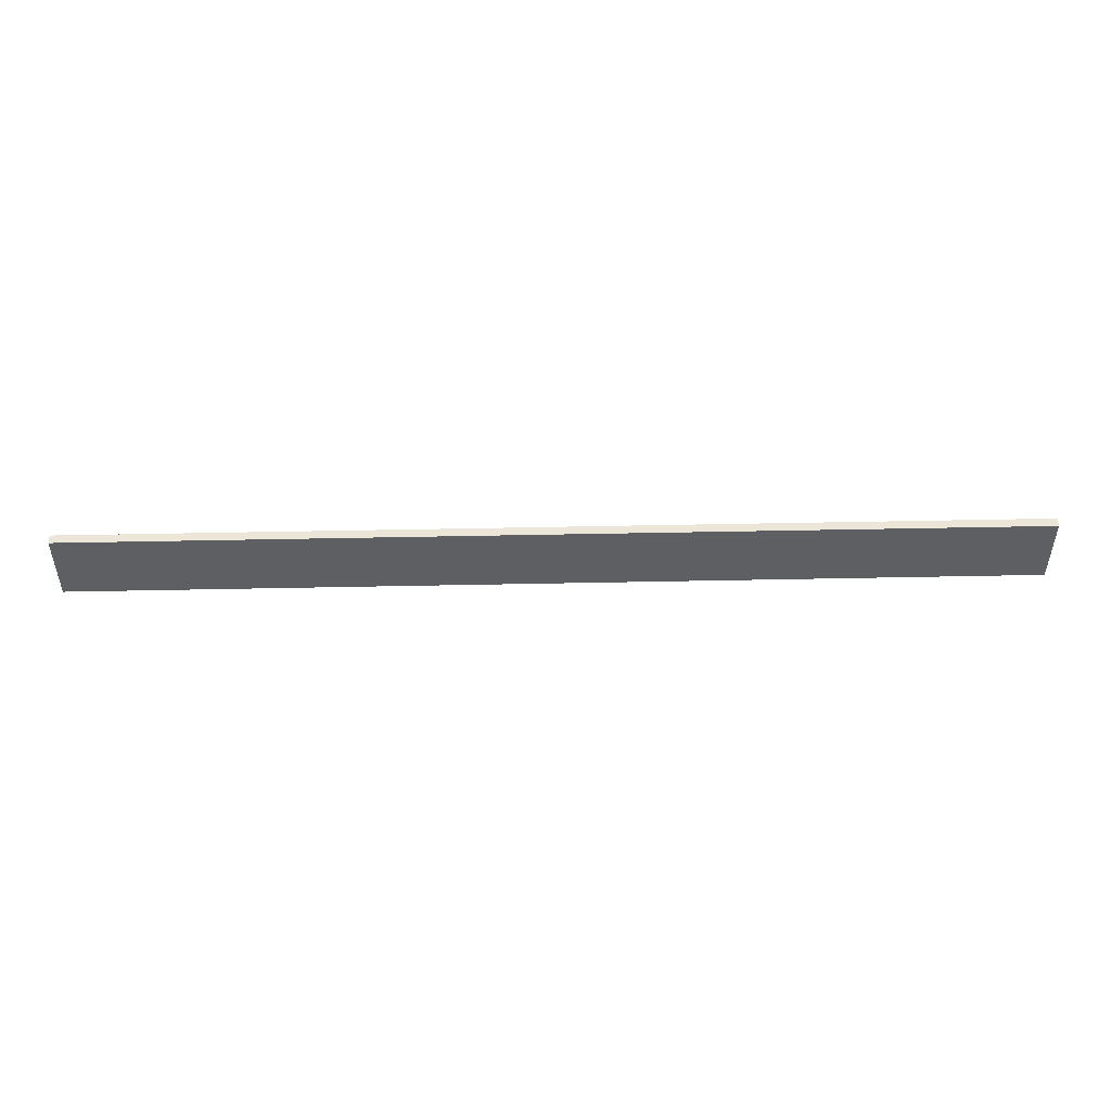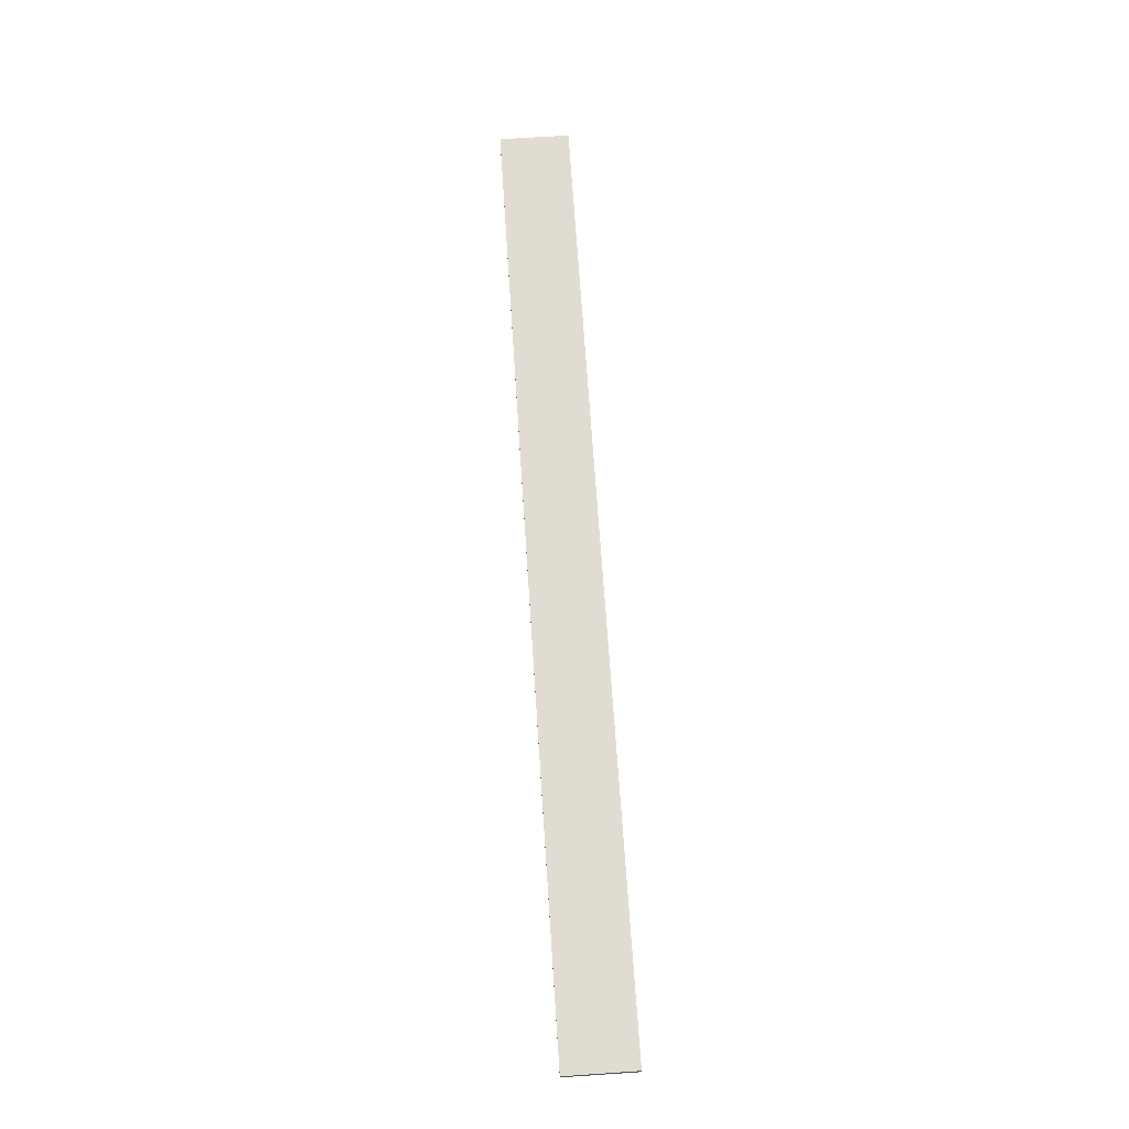
<metadata>
{"format":"obj","ext":"obj","renderer":"f3d","projection":"perspective","resolution":1024,"background":"white","views":[{"elev":49.1,"azim":178.7,"up":"+Y"},{"elev":69.3,"azim":-93.8,"up":"+Z"}]}
</metadata>
<code>
o Cube_Cube.006
v -10 -0.75 0.1
v -10 0.75 0.1
v -10 -0.75 -0.1
v -10 0.75 -0.1
v 10 -0.75 0.1
v 10 0.75 0.1
v 10 -0.75 -0.1
v 10 0.75 -0.1
f 1 2 4 3
f 3 4 8 7
f 7 8 6 5
f 5 6 2 1
f 3 7 5 1
f 8 4 2 6

</code>
